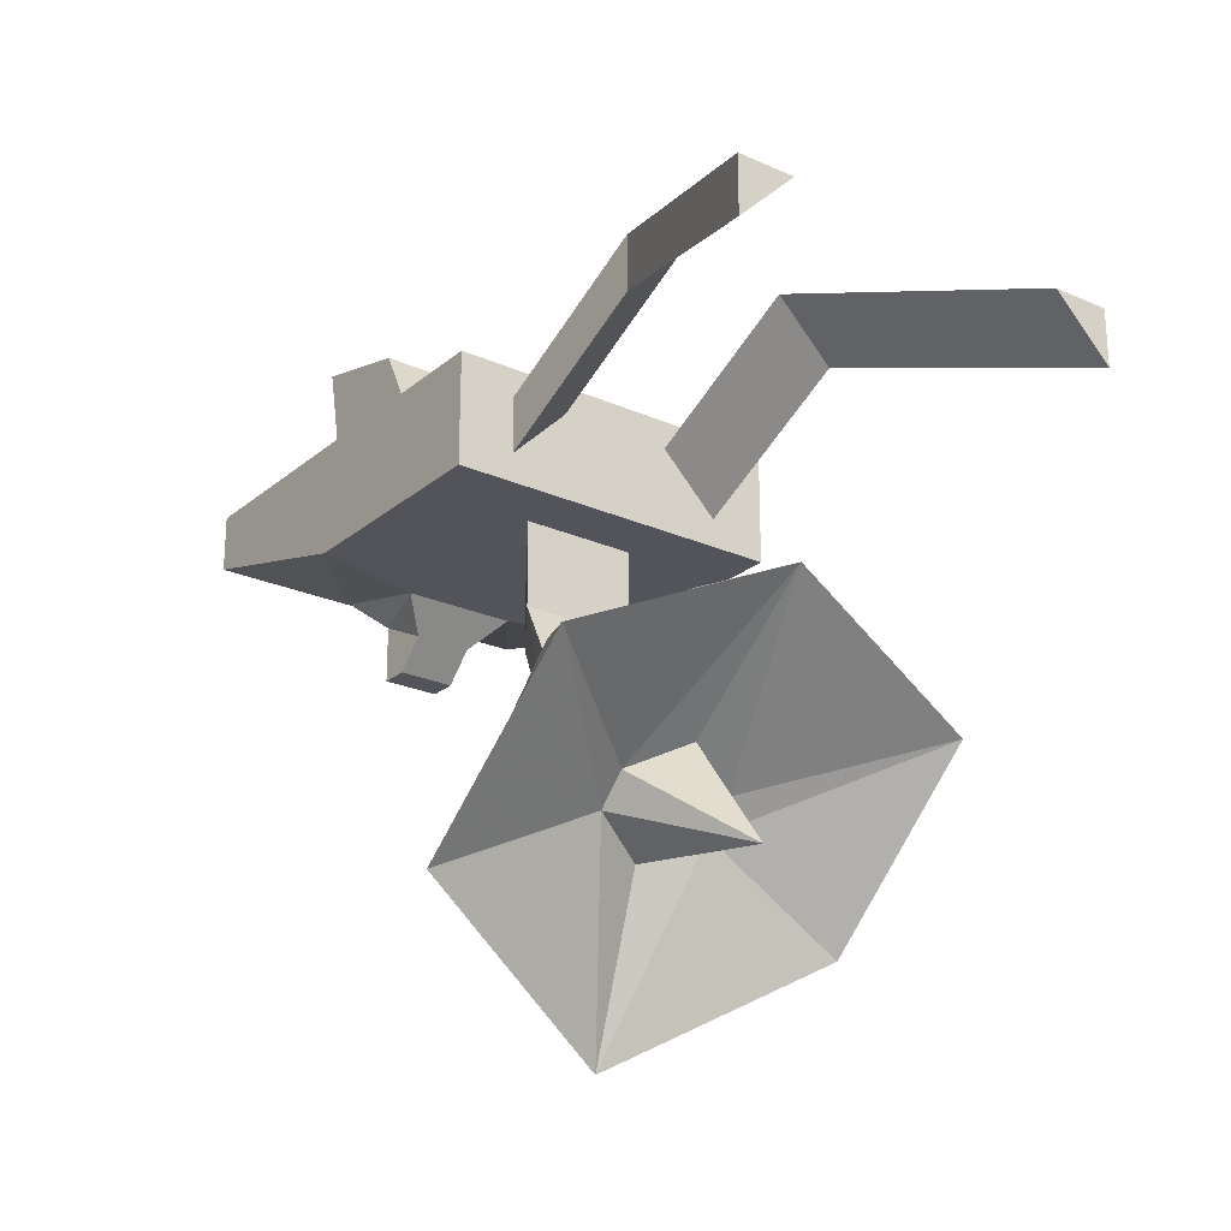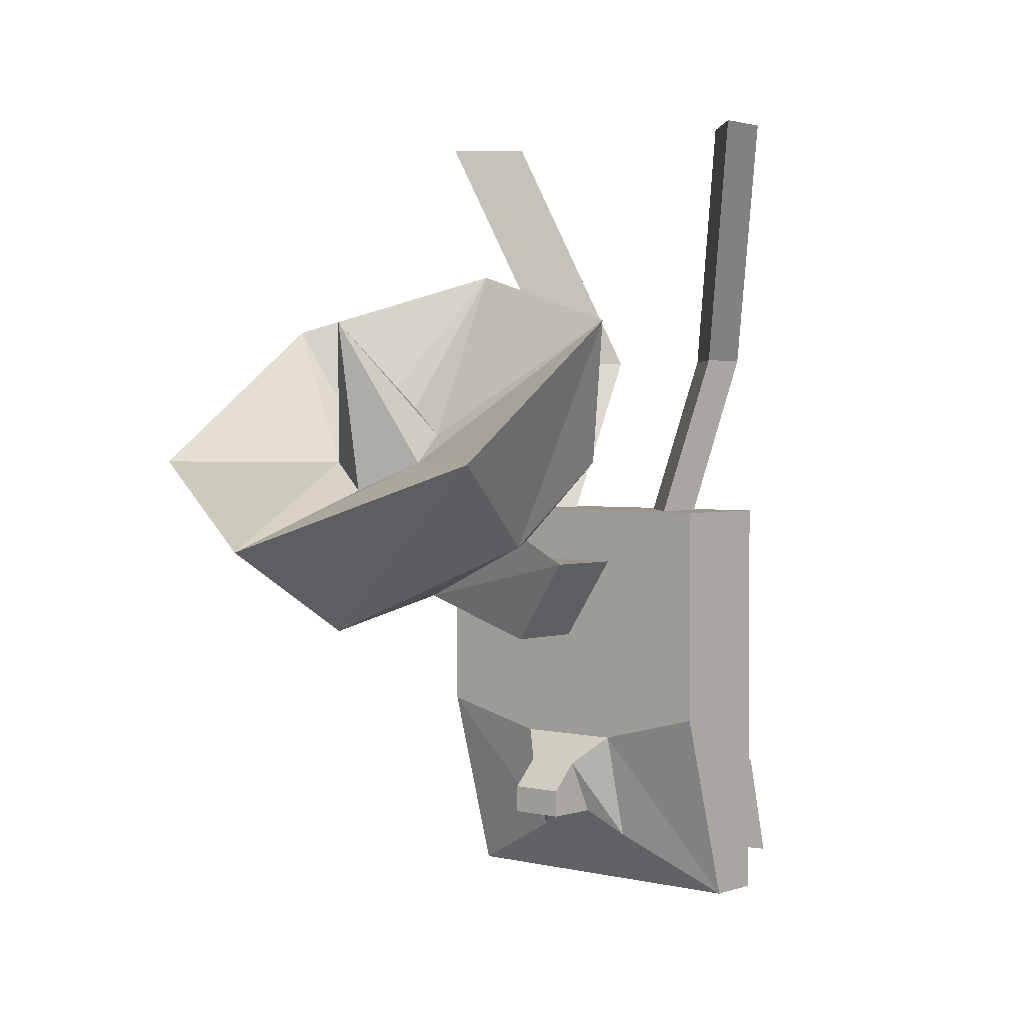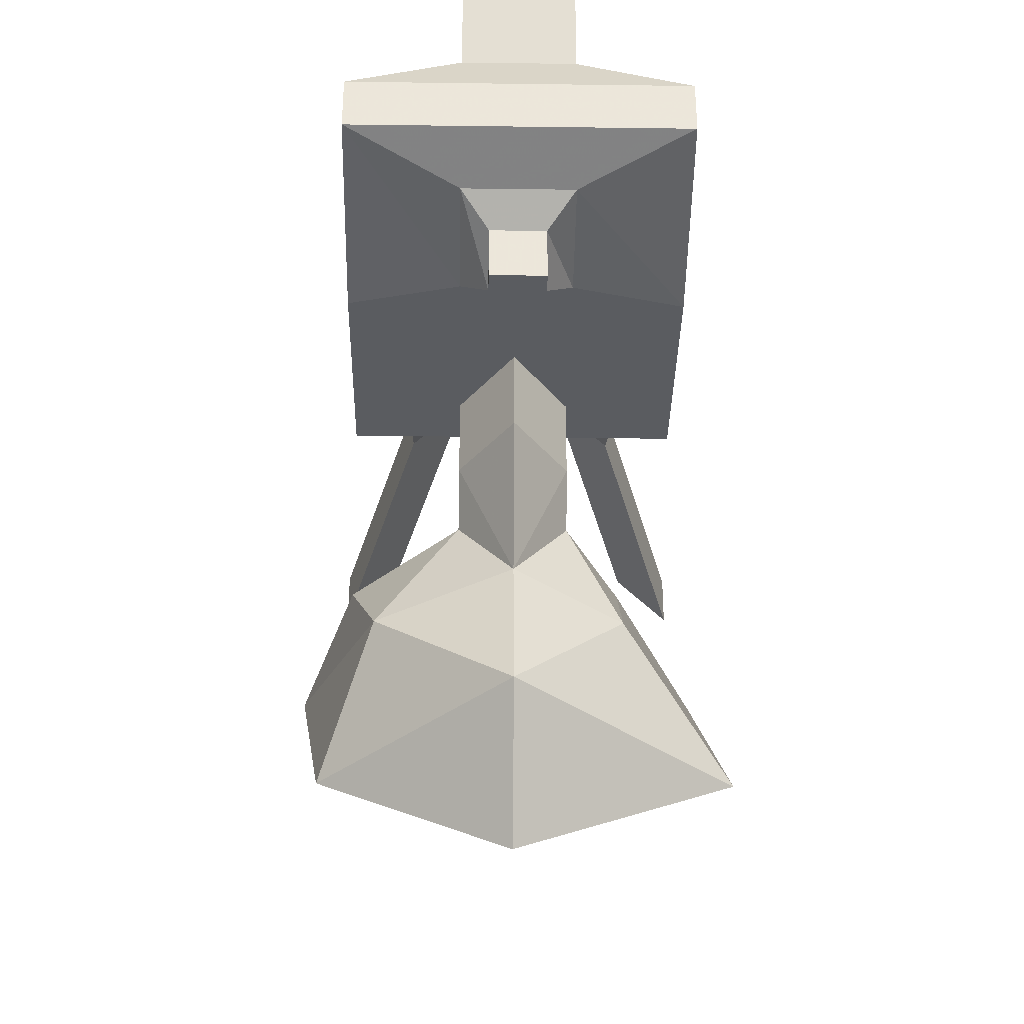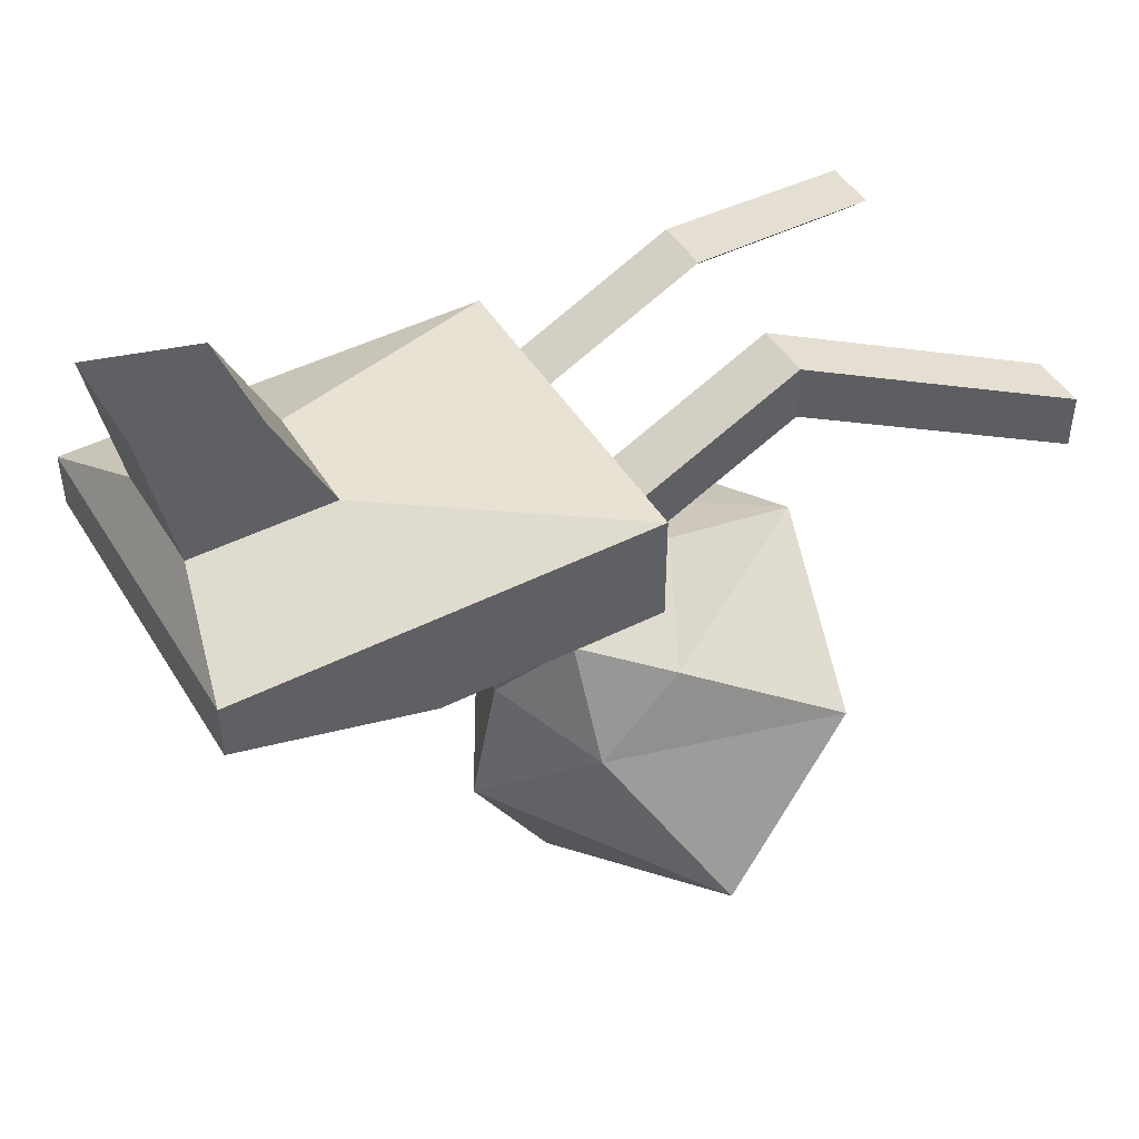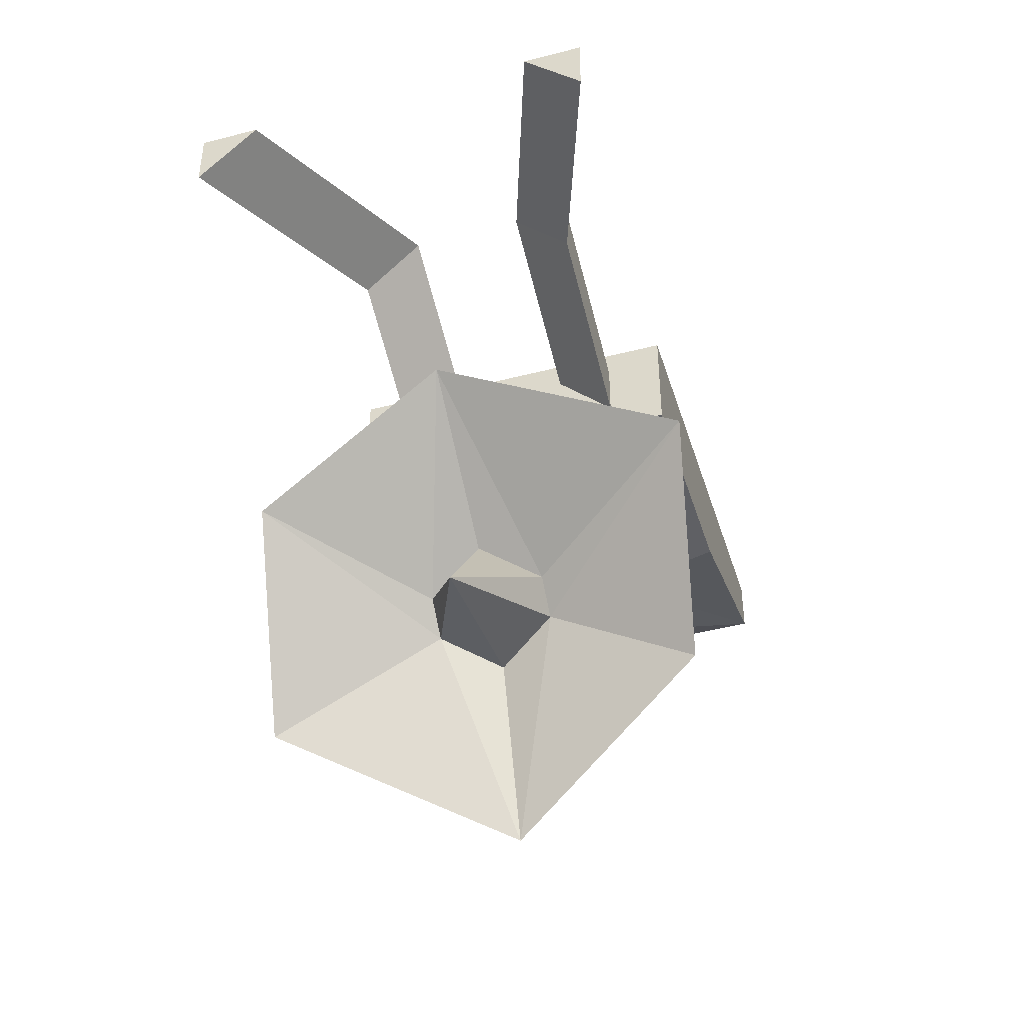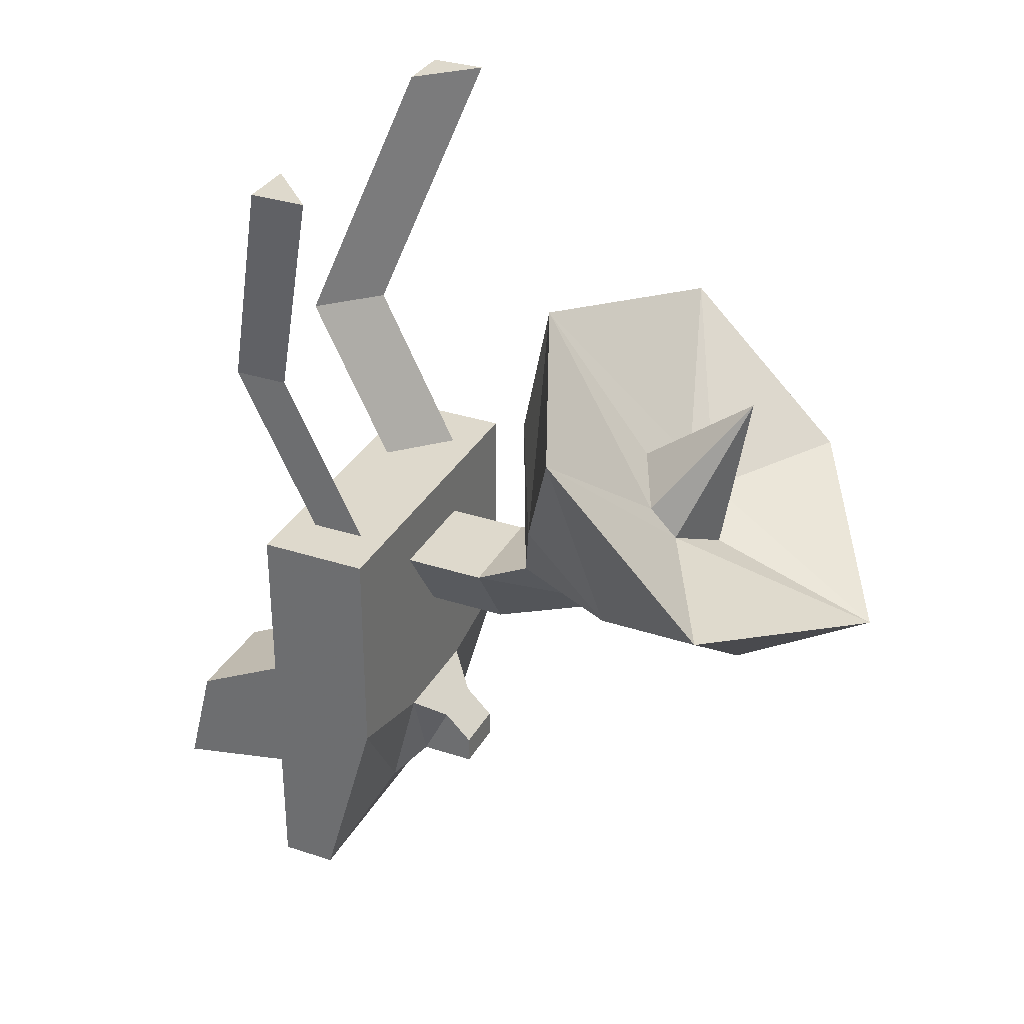
<metadata>
{"format":"obj","ext":"obj","renderer":"f3d","projection":"perspective","resolution":1024,"background":"white","views":[{"elev":-23.8,"azim":143.5,"up":"+Z"},{"elev":2.0,"azim":-139.5,"up":"+Y"},{"elev":-34.3,"azim":-1.0,"up":"+Z"},{"elev":46.3,"azim":60.0,"up":"+Z"},{"elev":-44.2,"azim":-163.1,"up":"+Z"},{"elev":32.2,"azim":114.7,"up":"+Y"}]}
</metadata>
<code>
v -0.2578 -0.7656 -0.05469
v -0.2578 -0.7734 -0.01562
v -0.2578 -0.7422 -0.02344
v -0.2578 -0.7266 -0.05469
v -0.2891 -0.7734 -0.07031
v -0.2266 -0.7656 -0.05469
v -0.2266 -0.7734 -0.01562
v -0.2266 -0.7266 -0.05469
v -0.2266 -0.7422 -0.02344
v -0.1953 -0.7734 -0.07031
v -0.1953 -0.6562 -0.07031
v -0.2891 -0.6562 -0.07031
v -0.2891 -0.6562 -0.1016
v -0.2891 -0.7188 -0.1016
v -0.2891 -0.7734 -0.08594
v -0.1953 -0.7734 -0.08594
v -0.1953 -0.7188 -0.1016
v -0.1953 -0.6562 -0.1016
v -0.2109 -0.6562 -0.09375
v -0.2109 -0.6562 -0.07812
v -0.2266 -0.6562 -0.07812
v -0.2578 -0.6562 -0.07812
v -0.2578 -0.7578 -0.09375
v -0.2266 -0.7578 -0.09375
v -0.2266 -0.7266 -0.1016
v -0.2422 -0.6953 -0.1016
v -0.2266 -0.6719 -0.1016
v -0.2578 -0.6719 -0.1016
v -0.2578 -0.6719 -0.125
v -0.2422 -0.6953 -0.125
v -0.2266 -0.6719 -0.125
v -0.2422 -0.6797 -0.1641
v -0.2266 -0.6641 -0.1406
v -0.2578 -0.6641 -0.1406
v -0.2109 -0.6641 -0.1719
v -0.2422 -0.6875 -0.2031
v -0.1797 -0.6406 -0.2109
v -0.1875 -0.6016 -0.1641
v -0.2109 -0.6406 -0.1484
v -0.2422 -0.625 -0.1328
v -0.2891 -0.6406 -0.1484
v -0.2812 -0.6641 -0.1719
v -0.2969 -0.6406 -0.2109
v -0.2422 -0.6641 -0.2422
v -0.2266 -0.6406 -0.1875
v -0.2266 -0.6328 -0.1797
v -0.2422 -0.5859 -0.1406
v -0.3047 -0.6016 -0.1641
v -0.2578 -0.6406 -0.1875
v -0.2422 -0.6484 -0.1953
v -0.2422 -0.6016 -0.2031
v -0.2422 -0.625 -0.1719
v -0.2578 -0.6328 -0.1797
v -0.2422 -0.6562 -0.1016
v -0.2734 -0.6562 -0.09375
v -0.2734 -0.6094 -0.07031
v -0.2578 -0.6094 -0.05469
v -0.2734 -0.6562 -0.07812
v -0.2266 -0.6094 -0.05469
v -0.2109 -0.6094 -0.07031
v -0.2109 -0.6094 -0.05469
v -0.1875 -0.5391 -0.07812
v -0.2031 -0.5391 -0.07812
v -0.1875 -0.5391 -0.09375
v -0.2734 -0.6094 -0.05469
v -0.2969 -0.5391 -0.07812
v -0.2969 -0.5391 -0.09375
v -0.2812 -0.5391 -0.07812
v -0.2578 -0.7266 -0.1016
v -0.25 -0.7344 -0.1094
v -0.25 -0.75 -0.1016
v -0.2344 -0.75 -0.1016
v -0.2344 -0.7344 -0.1094
v -0.2344 -0.7422 -0.1172
v -0.25 -0.7422 -0.1172
v -0.25 -0.75 -0.1172
v -0.2344 -0.75 -0.1172
f 1 2 3
f 1 3 4
f 1 4 5
f 1 5 6
f 1 6 7
f 1 7 2
f 8 9 7
f 8 7 6
f 8 6 10
f 8 10 11
f 8 11 4
f 8 4 9
f 9 4 3
f 5 4 12
f 5 12 13
f 5 13 14
f 5 14 15
f 5 15 10
f 5 10 6
f 11 10 16
f 11 16 17
f 11 17 18
f 11 18 19
f 11 19 20
f 11 20 21
f 11 21 22
f 11 22 12
f 11 12 4
f 10 15 16
f 16 15 23
f 16 23 24
f 16 24 17
f 17 24 25
f 17 25 14
f 17 14 26
f 17 26 27
f 17 27 18
f 18 27 13
f 13 27 28
f 13 28 14
f 14 28 26
f 22 54 55
f 22 58 12
f 12 58 55
f 12 55 13
f 13 55 54
f 19 54 21
f 21 54 22
f 19 18 54
f 15 14 69
f 15 69 23
f 25 69 14
f 26 28 29
f 26 31 27
f 27 31 29
f 27 29 28
f 31 32 33
f 31 33 29
f 29 33 34
f 29 34 32
f 35 33 32
f 35 32 36
f 35 38 39
f 35 39 33
f 33 39 40
f 33 40 34
f 34 40 41
f 34 41 42
f 34 42 32
f 32 42 36
f 38 47 39
f 39 47 40
f 40 47 41
f 41 47 48
f 41 48 42
f 22 55 56
f 22 56 57
f 22 57 58
f 19 21 59
f 19 59 60
f 19 60 20
f 20 60 61
f 20 61 21
f 21 61 59
f 58 57 65
f 58 65 55
f 55 65 56
f 26 29 30
f 26 30 31
f 31 30 32
f 29 32 30
f 37 44 45
f 37 45 38
f 38 45 46
f 38 46 47
f 43 48 49
f 43 49 44
f 44 49 50
f 44 50 45
f 46 52 47
f 47 52 53
f 47 53 48
f 48 53 49
f 35 36 37
f 35 37 38
f 36 42 43
f 36 43 44
f 36 44 37
f 42 48 43
f 59 61 62
f 59 62 63
f 59 63 60
f 60 63 64
f 60 64 61
f 61 64 62
f 62 64 63
f 56 65 66
f 56 66 67
f 56 67 57
f 57 67 68
f 57 68 65
f 65 68 66
f 66 68 67
f 45 50 51
f 45 51 46
f 49 53 51
f 49 51 50
f 23 69 70
f 23 70 71
f 24 72 25
f 25 72 73
f 46 51 52
f 51 53 52
f 23 71 24
f 24 71 72
f 25 73 69
f 69 73 70
f 70 73 74
f 70 74 75
f 70 75 71
f 71 75 76
f 71 76 72
f 72 76 77
f 72 77 73
f 73 77 74
f 74 77 75
f 75 77 76

</code>
